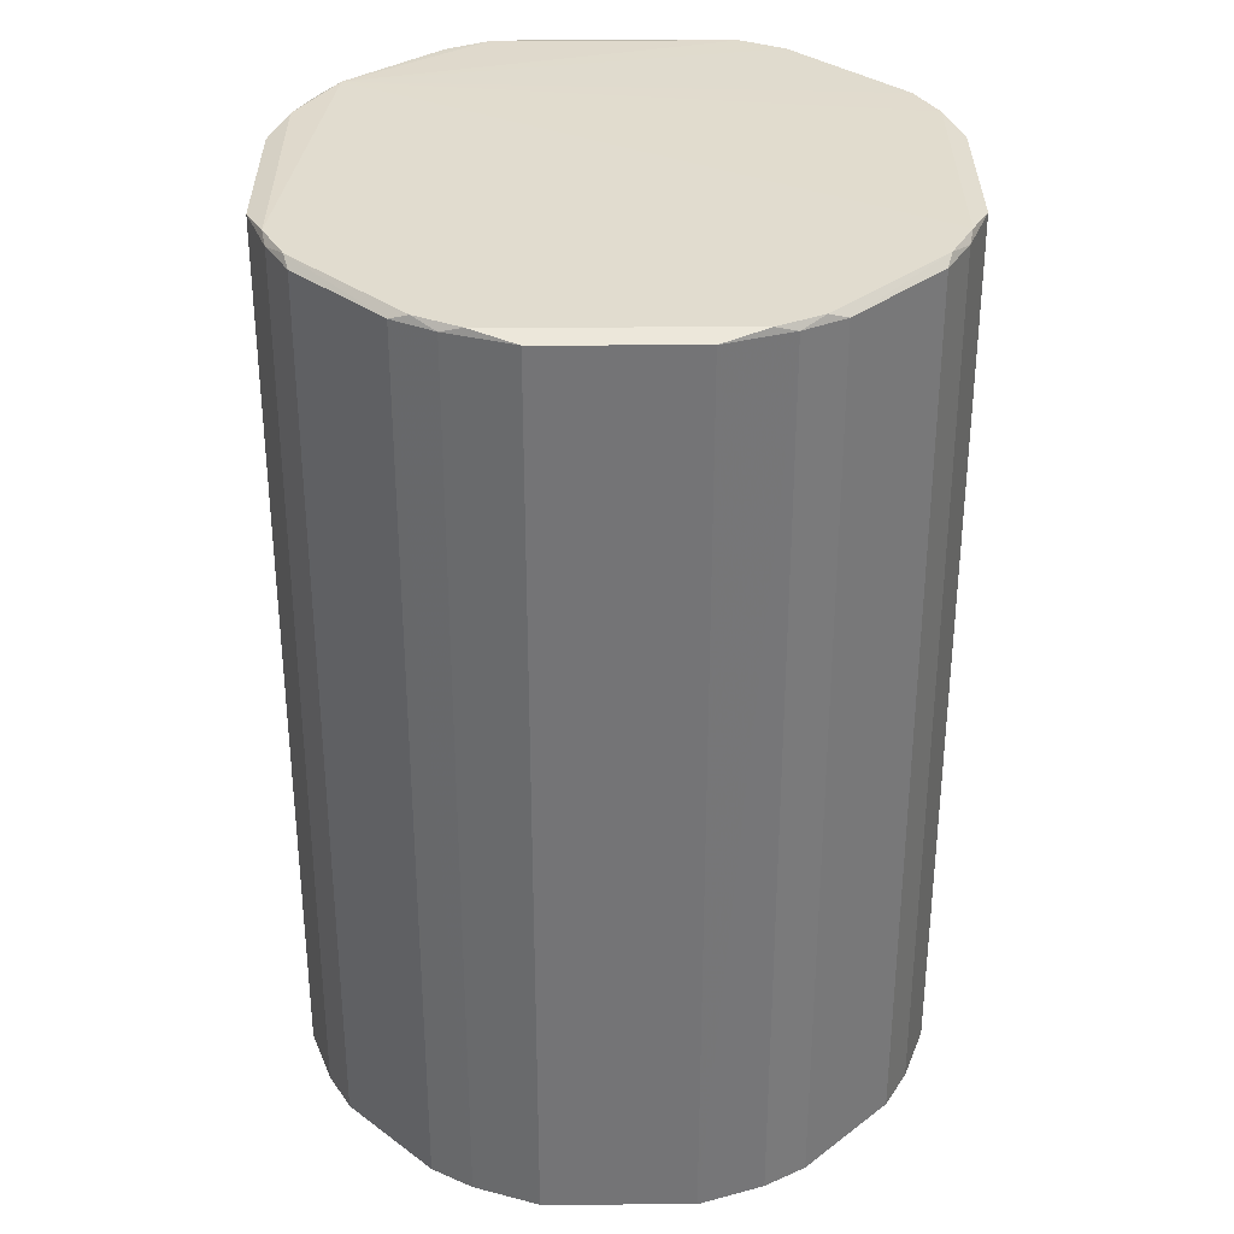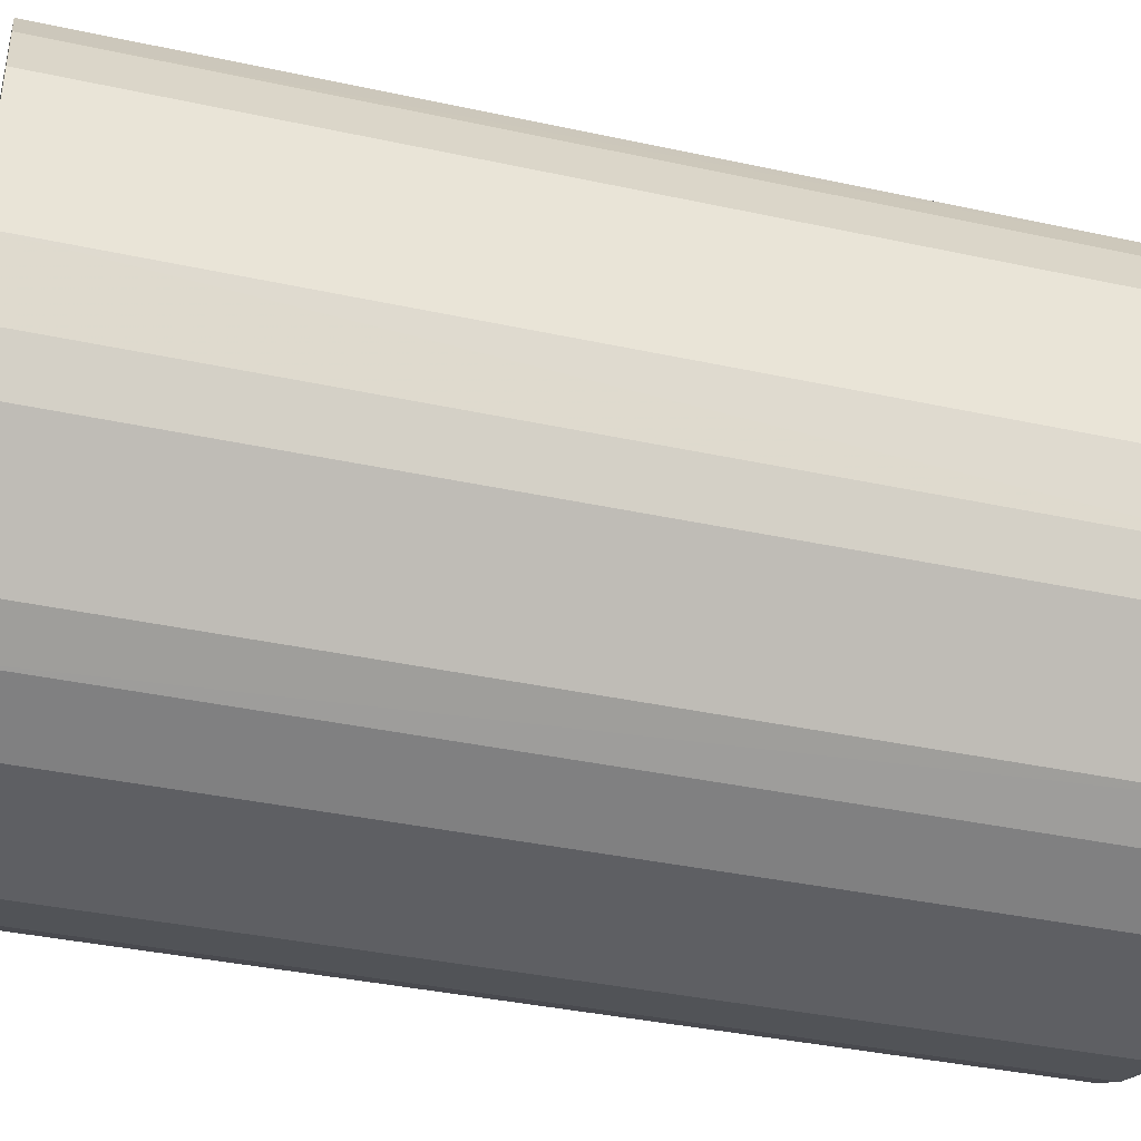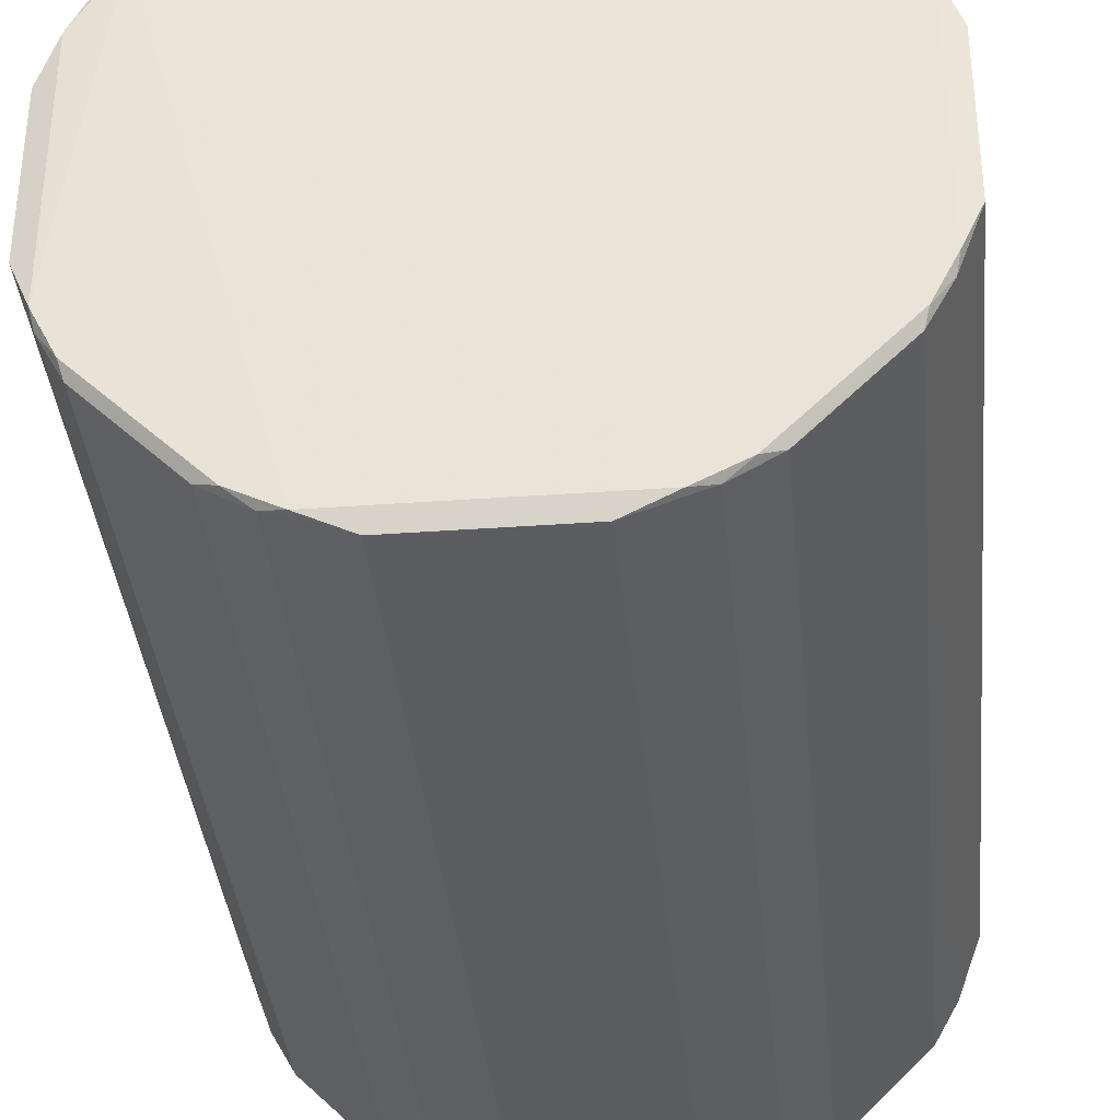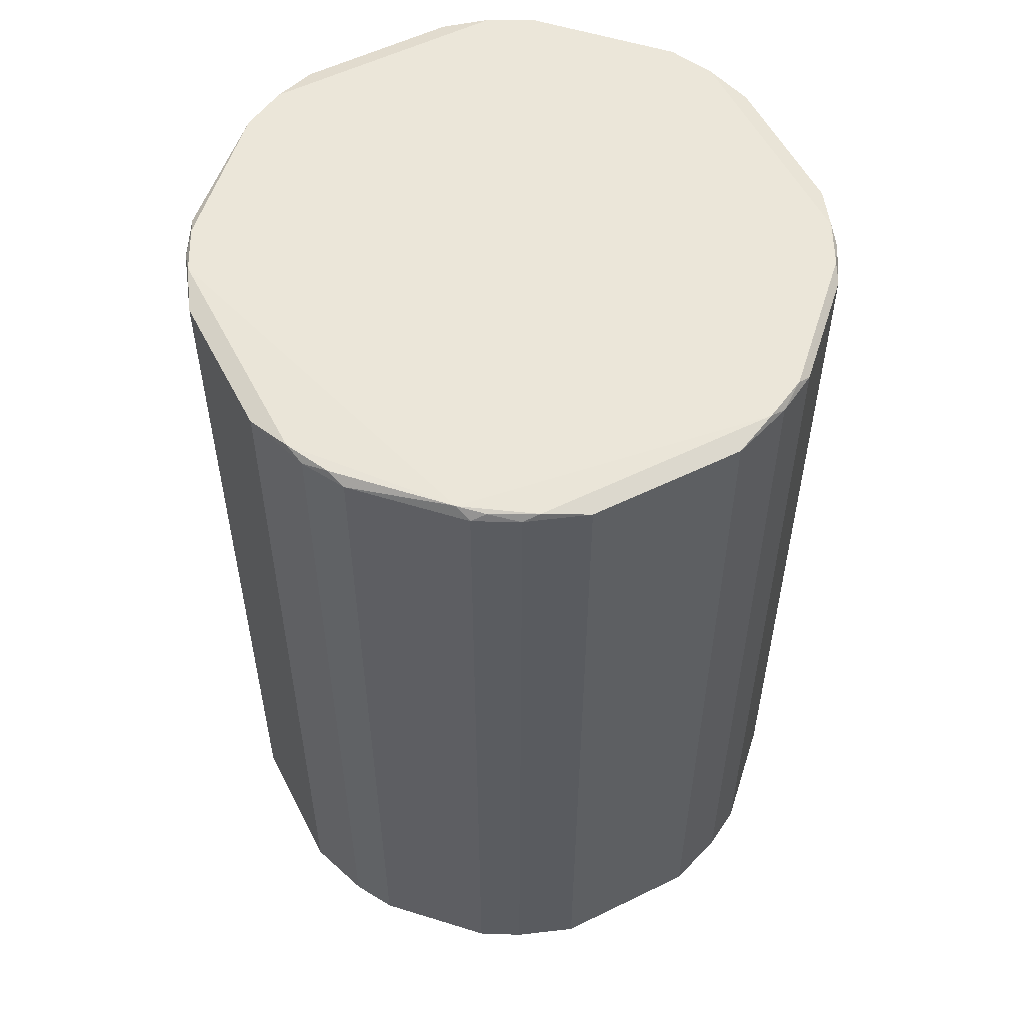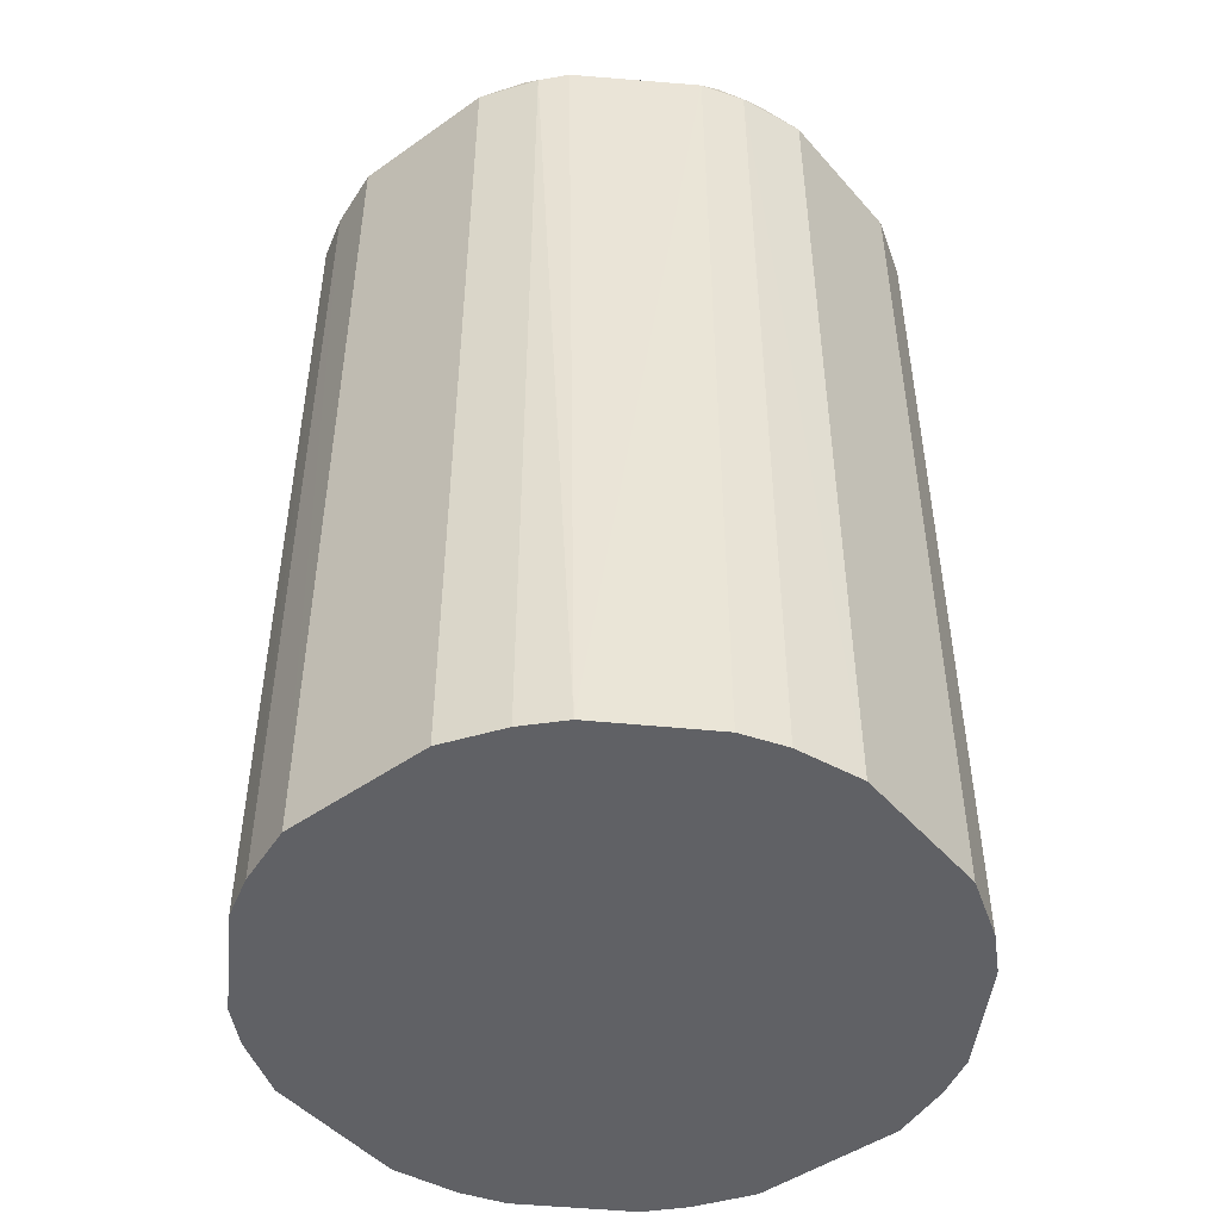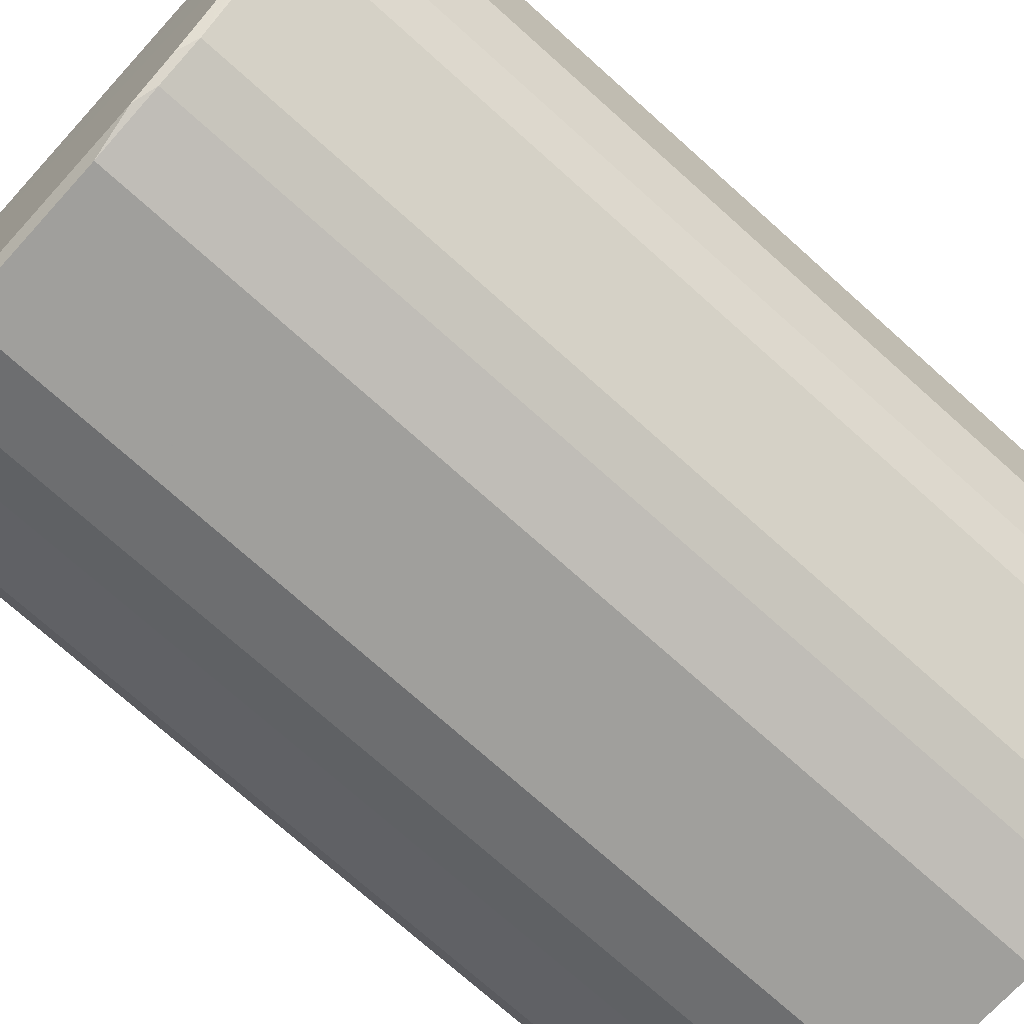
<metadata>
{"format":"obj","ext":"obj","renderer":"f3d","projection":"perspective","resolution":1024,"background":"white","views":[{"elev":34.0,"azim":179.7,"up":"+Y"},{"elev":-40.9,"azim":75.5,"up":"+Z"},{"elev":-36.1,"azim":-174.6,"up":"+Z"},{"elev":56.1,"azim":62.9,"up":"+Y"},{"elev":-47.1,"azim":-51.3,"up":"+Y"},{"elev":-71.0,"azim":-132.3,"up":"+Z"}]}
</metadata>
<code>
v 0.0009189 0.0237 0.003825
v 0.003881 0.01226 0.0009593
v 0.003828 0.0237 -0.0009505
v -0.0009189 0.0237 -0.003825
v -0.003881 0.01226 0.0009593
v 0.002248 0.01226 -0.003293
v 0.003104 0.02382 0.002286
v -0.000932 0.01226 0.003876
v -0.003828 0.0237 0.0009505
v 0.003603 0.01226 -0.001717
v 0.002221 0.02369 -0.003252
v -0.002248 0.01226 -0.003293
v 0.002248 0.01226 0.003293
v 0.003828 0.0237 0.0009505
v -0.003603 0.02378 -0.001486
v -0.001994 0.02378 0.003346
v 0.003881 0.01226 -0.0009593
v 0.000932 0.01226 -0.003876
v 0.003318 0.01226 -0.002228
v 0.003334 0.02378 -0.002016
v 0.002221 0.02369 0.003252
v 0.003318 0.01226 0.002228
v 0.000932 0.01226 0.003876
v 0.003603 0.02378 0.001486
v -0.002221 0.02369 -0.003252
v -0.003603 0.01226 -0.001717
v -0.003881 0.01226 -0.0009593
v 0.001462 0.02378 0.00361
v -0.003603 0.02378 0.001486
v -0.0009189 0.0237 0.003825
v -0.002248 0.01226 0.003293
v 0.001741 0.01226 -0.003589
v 0.0009189 0.0237 -0.003825
v -0.000932 0.01226 -0.003876
v 0.003278 0.02369 -0.002197
v -0.001462 0.02378 -0.00361
v 0.003278 0.02369 0.002197
v 0.003603 0.01226 0.001717
v 0.003603 0.02378 -0.001486
v -0.003318 0.01226 -0.002228
v -0.003828 0.0237 -0.0009505
v -0.001462 0.02378 0.00361
v 0.001994 0.02378 0.003346
v 0.00172 0.0237 0.003541
v -0.003557 0.0237 0.001693
v 0.00172 0.0237 -0.003541
v 0.001462 0.02378 -0.00361
v -0.001994 0.02378 -0.003346
v -0.00172 0.0237 -0.003541
v 0.003334 0.02378 0.002016
v 0.003557 0.0237 0.001693
v 0.003557 0.0237 -0.001693
v -0.003278 0.02369 -0.002197
v -0.003557 0.0237 -0.001693
v -0.00172 0.0237 0.003541
v 0.001741 0.01226 0.003589
v -0.003318 0.01226 0.002228
v -0.003334 0.02378 0.002016
v 0.001994 0.02378 -0.003346
v -0.001741 0.01226 -0.003589
v -0.003334 0.02378 -0.002016
v -0.002221 0.02369 0.003252
v -0.001741 0.01226 0.003589
v -0.003603 0.01226 0.001717
f 14 2 3
f 17 3 2
f 17 2 10
f 19 10 6
f 19 6 11
f 22 21 13
f 22 10 2
f 24 14 3
f 27 5 9
f 29 15 9
f 29 7 15
f 30 1 28
f 30 23 1
f 30 8 23
f 32 11 6
f 32 6 10
f 32 10 18
f 34 33 18
f 34 4 33
f 35 19 11
f 35 11 20
f 35 10 19
f 36 33 4
f 37 7 21
f 37 21 22
f 38 22 2
f 38 37 22
f 39 20 7
f 39 7 24
f 39 24 3
f 40 25 12
f 40 27 26
f 41 27 9
f 41 9 15
f 42 28 7
f 42 7 16
f 42 30 28
f 43 21 7
f 43 7 28
f 44 28 1
f 44 1 23
f 44 43 28
f 44 21 43
f 45 29 9
f 45 9 5
f 46 11 32
f 46 32 18
f 46 18 33
f 47 36 7
f 47 33 36
f 47 46 33
f 48 15 7
f 48 7 36
f 49 36 4
f 49 4 34
f 49 48 36
f 49 25 48
f 50 24 7
f 50 7 37
f 51 14 24
f 51 37 38
f 51 50 37
f 51 24 50
f 51 38 2
f 51 2 14
f 52 35 20
f 52 20 39
f 52 10 35
f 52 39 3
f 52 17 10
f 52 3 17
f 53 40 26
f 53 25 40
f 54 41 15
f 54 26 27
f 54 27 41
f 54 53 26
f 55 42 16
f 55 8 30
f 55 30 42
f 56 44 23
f 56 13 21
f 56 21 44
f 56 22 13
f 56 23 8
f 56 8 22
f 57 22 8
f 57 10 22
f 58 29 45
f 58 16 7
f 58 7 29
f 58 45 57
f 59 47 7
f 59 7 20
f 59 20 11
f 59 11 46
f 59 46 47
f 60 49 34
f 60 12 25
f 60 25 49
f 60 40 12
f 60 34 18
f 60 18 10
f 60 10 40
f 61 48 25
f 61 25 53
f 61 15 48
f 61 54 15
f 61 53 54
f 62 55 16
f 62 16 58
f 62 58 57
f 62 57 31
f 63 8 55
f 63 57 8
f 63 31 57
f 63 62 31
f 63 55 62
f 64 57 45
f 64 45 5
f 64 5 27
f 64 27 40
f 64 40 10
f 64 10 57

</code>
